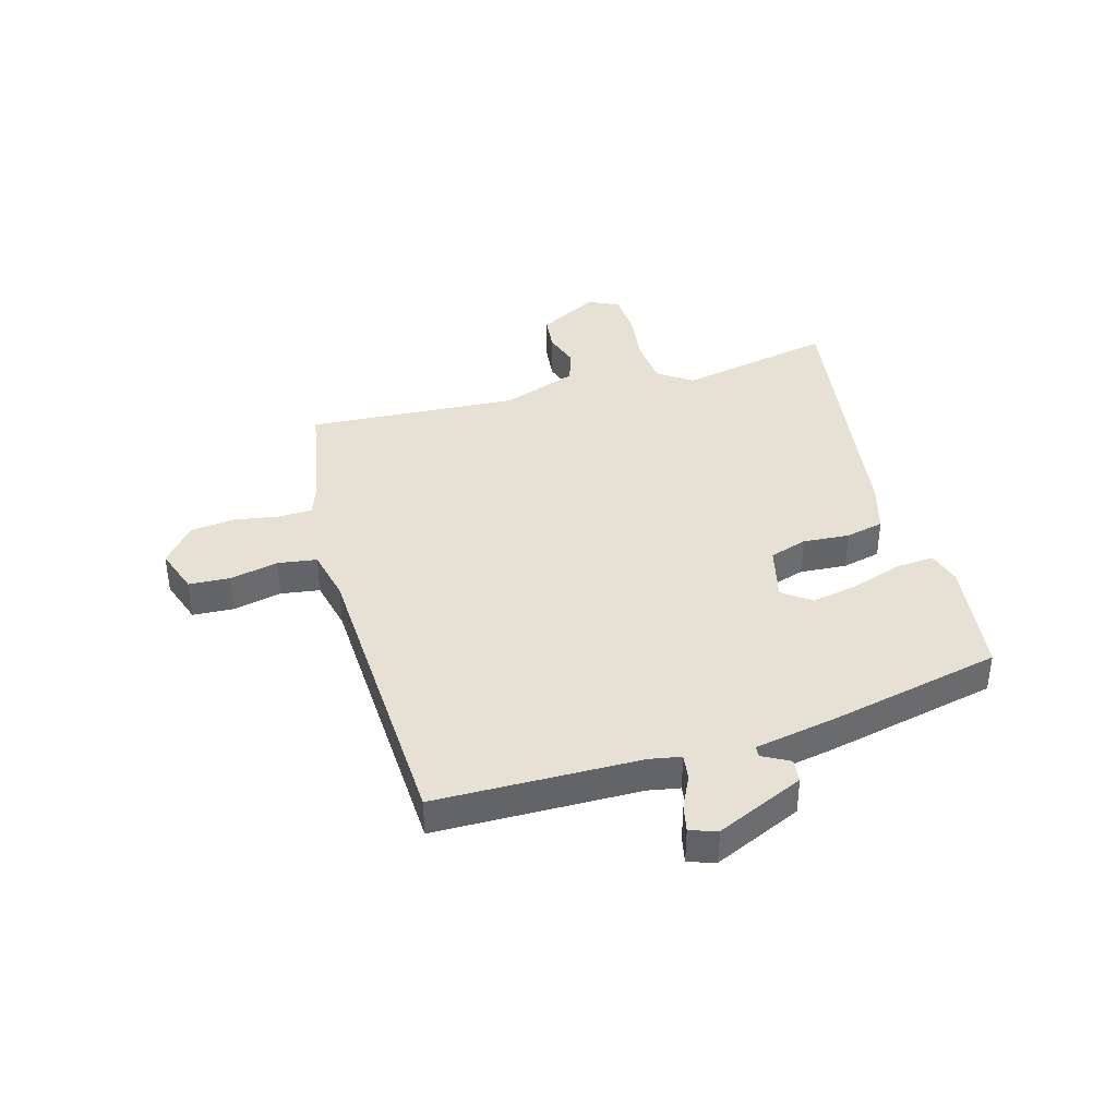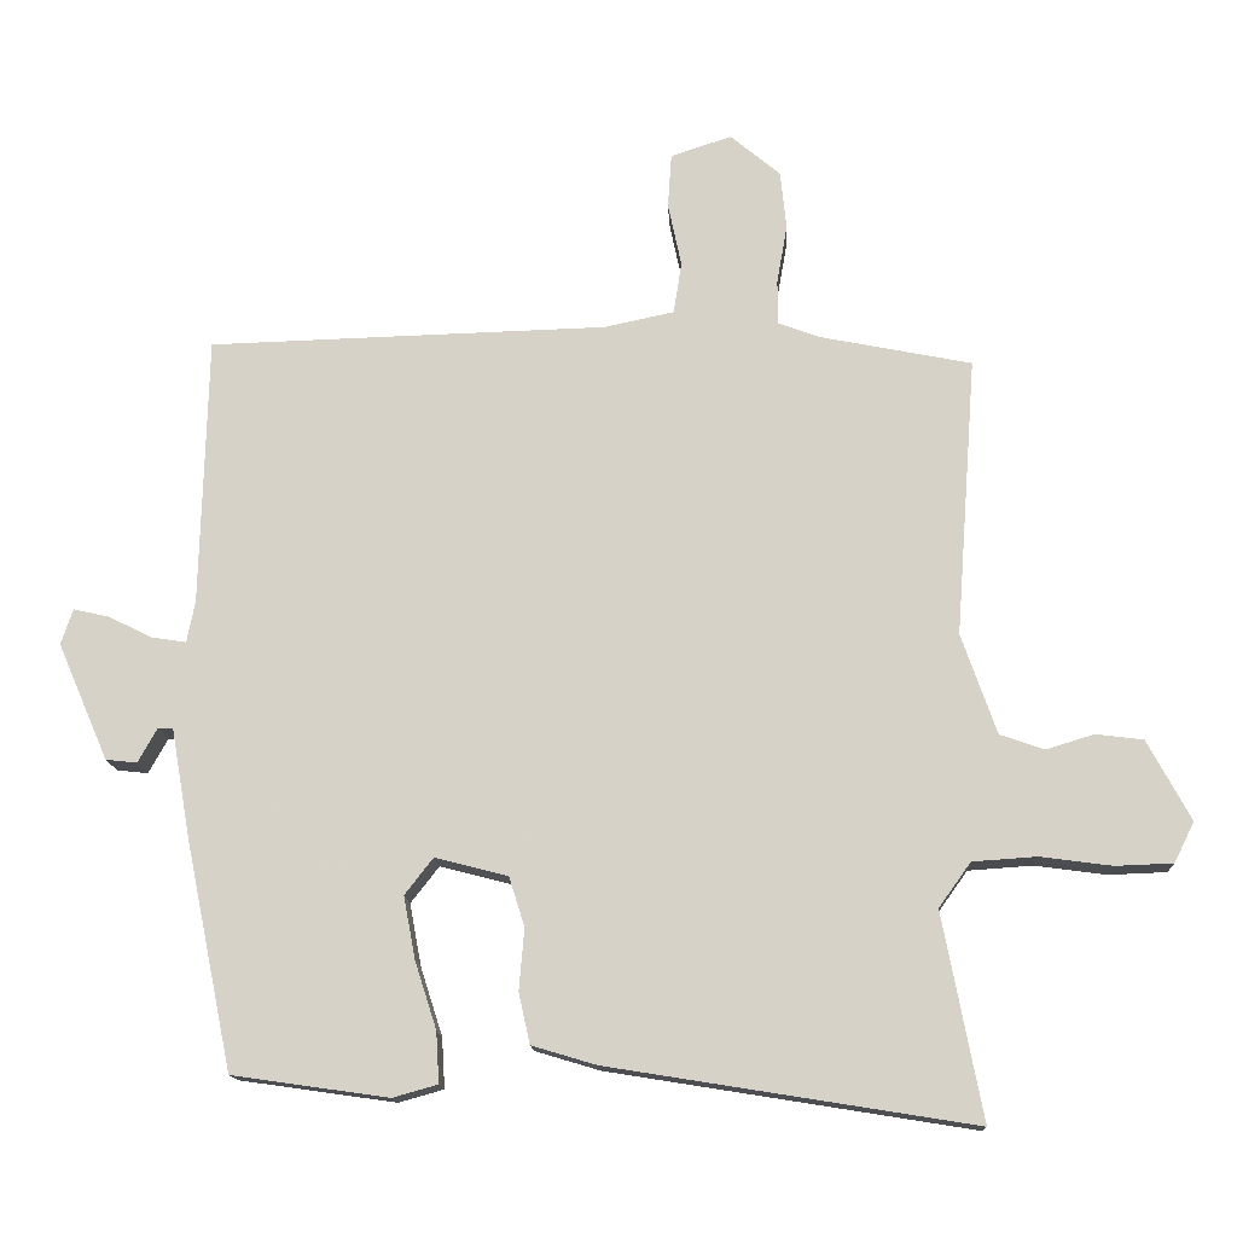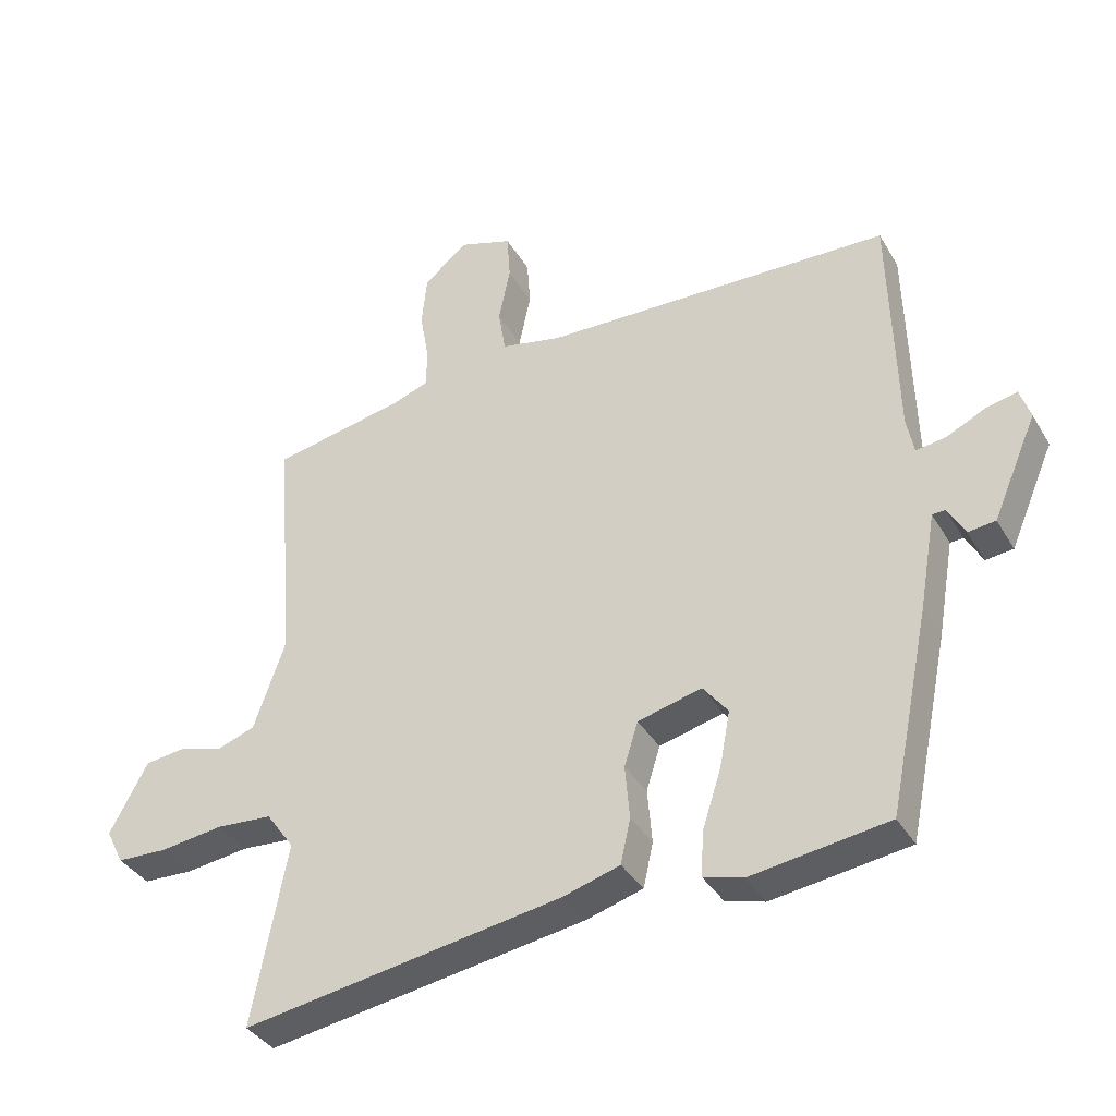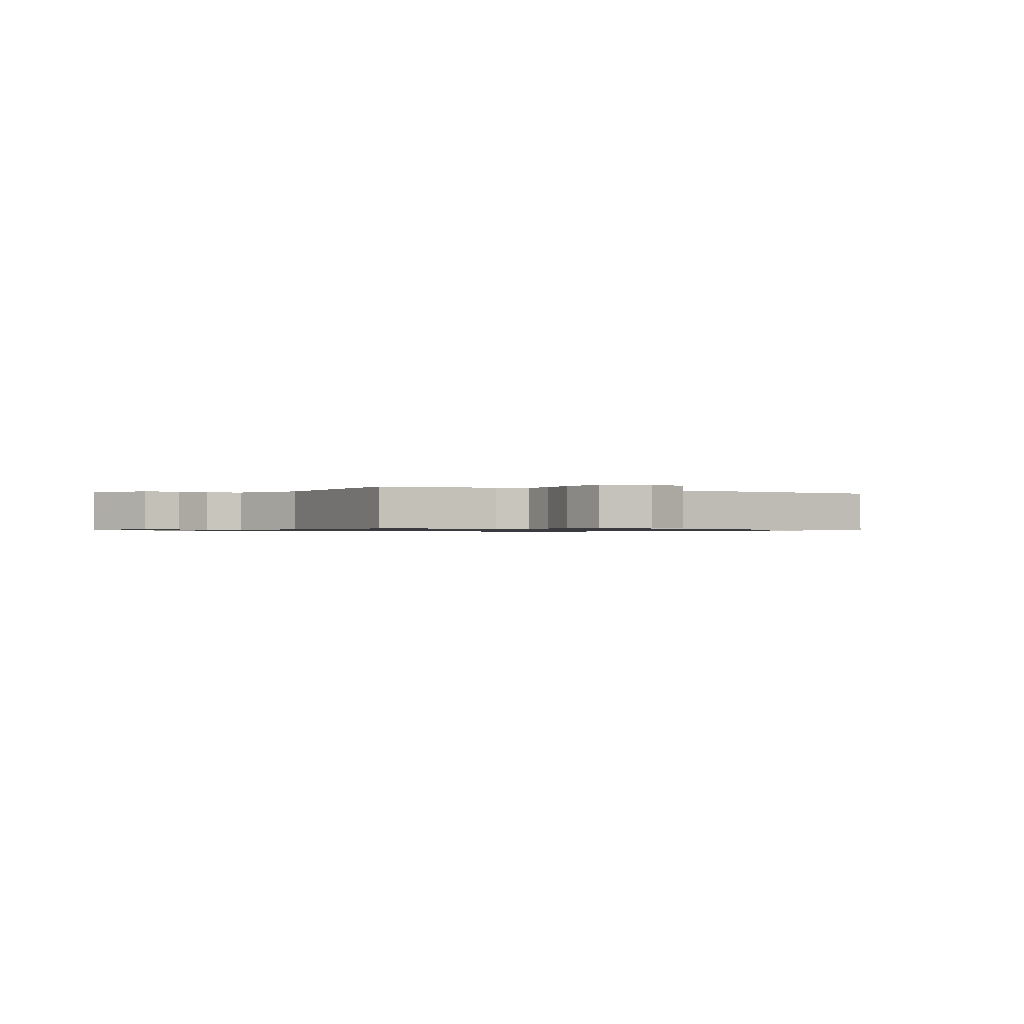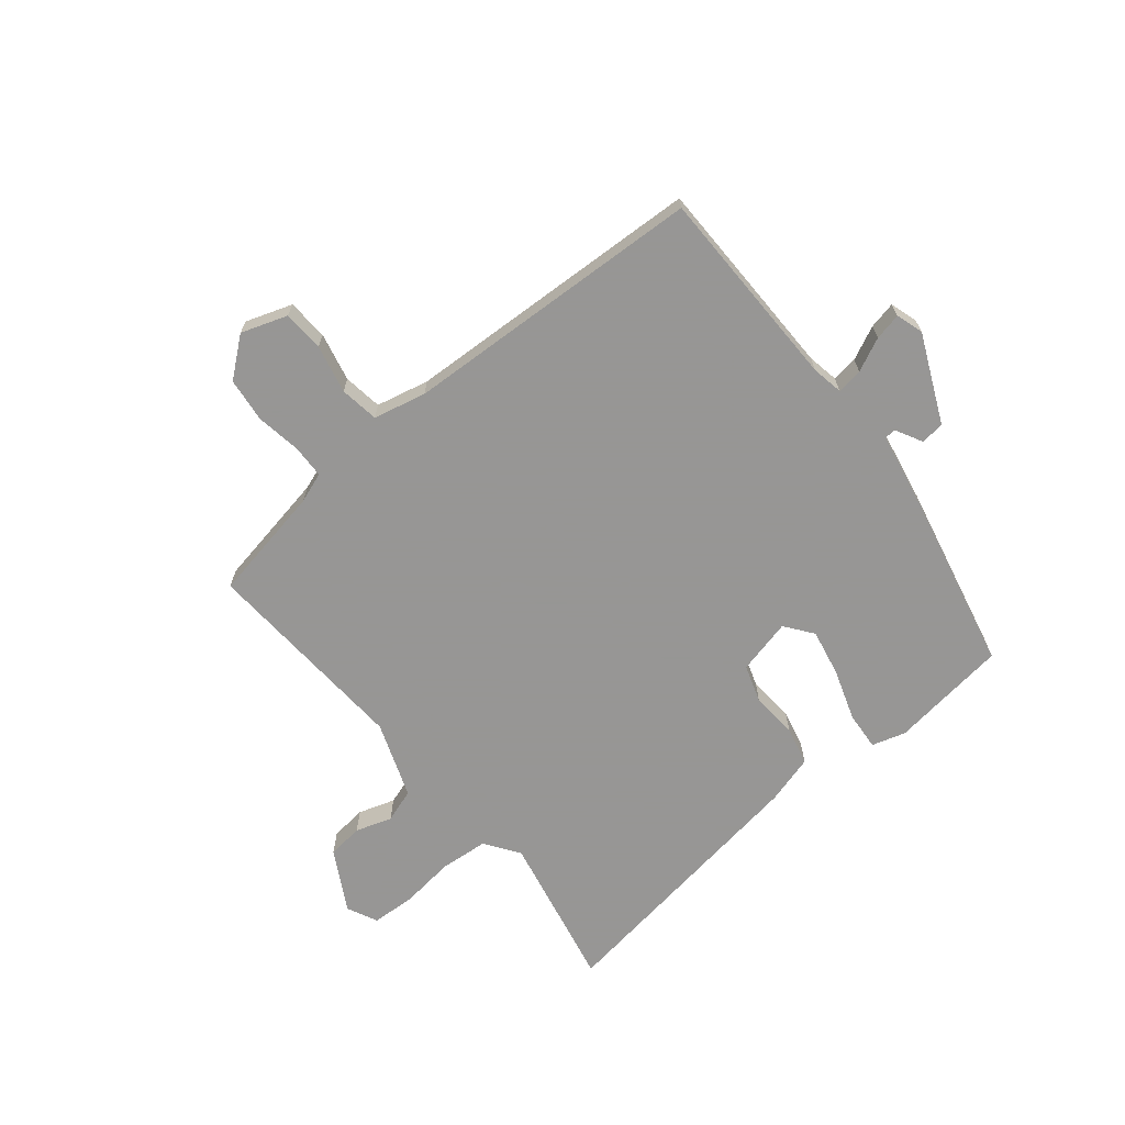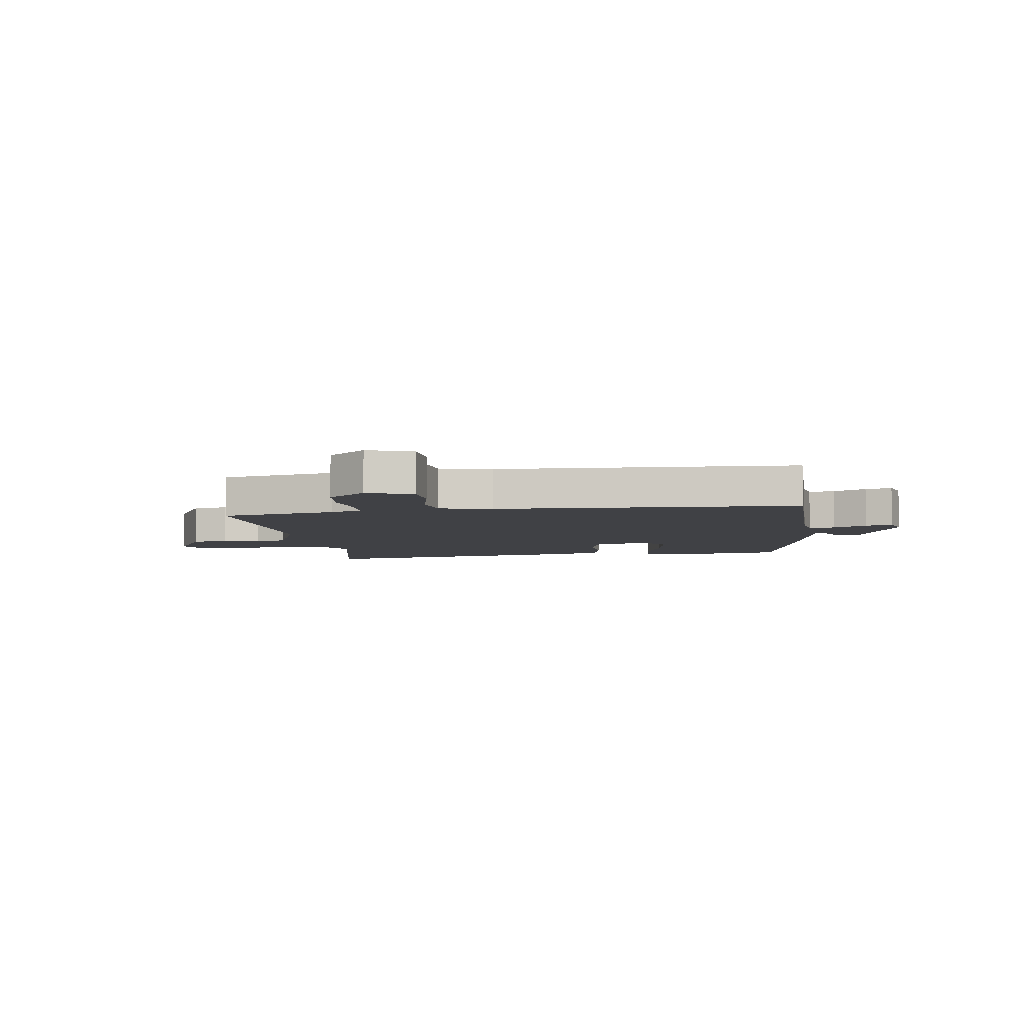
<metadata>
{"format":"obj","ext":"obj","renderer":"f3d","projection":"perspective","resolution":1024,"background":"white","views":[{"elev":39.1,"azim":73.4,"up":"+Y"},{"elev":-14.4,"azim":-177.3,"up":"+Z"},{"elev":-36.9,"azim":27.2,"up":"+Z"},{"elev":-0.8,"azim":-32.2,"up":"+Y"},{"elev":-67.8,"azim":38.4,"up":"+Y"},{"elev":-5.8,"azim":7.3,"up":"+Y"}]}
</metadata>
<code>
v 0.441 0.07 -0.488
v 0.231 0.07 -0.518
v 0.171 0.07 -0.501
v 0.175 0.07 -0.433
v 0.204 0.07 -0.343
v 0.22 0.07 -0.258
v 0.182 0.07 -0.209
v 0.084 0.07 -0.234
v 0.063 0.07 -0.301
v 0.07 0.07 -0.384
v 0.055 0.07 -0.452
v -0.032 0.07 -0.478
v -0.522 0.07 -0.557
v -0.469 0.07 -0.28
v -0.512 0.07 -0.22
v -0.598 0.07 -0.214
v -0.695 0.07 -0.227
v -0.772 0.07 -0.224
v -0.799 0.07 -0.17
v -0.741 0.07 -0.062
v -0.677 0.07 -0.054
v -0.612 0.07 -0.074
v -0.553 0.07 -0.053
v -0.506 0.07 0.082
v -0.534 0.07 0.457
v -0.329 0.07 0.498
v -0.275 0.07 0.518
v -0.274 0.07 0.578
v -0.288 0.07 0.657
v -0.28 0.07 0.736
v -0.213 0.07 0.792
v -0.131 0.07 0.765
v -0.126 0.07 0.692
v -0.144 0.07 0.606
v -0.133 0.07 0.537
v -0.039 0.07 0.517
v 0.497 0.07 0.501
v 0.506 0.07 0.139
v 0.517 0.07 0.083
v 0.563 0.07 0.09
v 0.622 0.07 0.119
v 0.67 0.07 0.13
v 0.686 0.07 0.082
v 0.618 0.07 -0.075
v 0.576 0.07 -0.08
v 0.55 0.07 -0.033
v 0.53 0.07 -0.034
v 0.504 0.07 -0.182
v 0.441 0 -0.488
v 0.231 0 -0.518
v 0.171 0 -0.501
v 0.175 0 -0.433
v 0.204 0 -0.343
v 0.22 0 -0.258
v 0.182 0 -0.209
v 0.084 0 -0.234
v 0.063 0 -0.301
v 0.07 0 -0.384
v 0.055 0 -0.452
v -0.032 0 -0.478
v -0.522 0 -0.557
v -0.469 0 -0.28
v -0.512 0 -0.22
v -0.598 0 -0.214
v -0.695 0 -0.227
v -0.772 0 -0.224
v -0.799 0 -0.17
v -0.741 0 -0.062
v -0.677 0 -0.054
v -0.612 0 -0.074
v -0.553 0 -0.053
v -0.506 0 0.082
v -0.534 0 0.457
v -0.329 0 0.498
v -0.275 0 0.518
v -0.274 0 0.578
v -0.288 0 0.657
v -0.28 0 0.736
v -0.213 0 0.792
v -0.131 0 0.765
v -0.126 0 0.692
v -0.144 0 0.606
v -0.133 0 0.537
v -0.039 0 0.517
v 0.497 0 0.501
v 0.506 0 0.139
v 0.517 0 0.083
v 0.563 0 0.09
v 0.622 0 0.119
v 0.67 0 0.13
v 0.686 0 0.082
v 0.618 0 -0.075
v 0.576 0 -0.08
v 0.55 0 -0.033
v 0.53 0 -0.034
v 0.504 0 -0.182
f 3 4 5
f 2 3 5
f 1 2 5
f 48 1 5
f 47 48 5
f 44 45 46
f 43 44 46
f 42 43 46
f 41 42 46
f 40 41 46
f 39 40 46 47
f 47 5 6
f 39 47 6
f 38 39 6
f 38 6 7
f 37 38 7
f 36 37 7
f 32 33 34
f 31 32 34
f 30 31 34
f 29 30 34
f 28 29 34
f 27 28 34 35
f 36 7 8
f 35 36 8
f 27 35 8
f 26 27 8
f 20 21 22
f 19 20 22
f 18 19 22
f 17 18 22
f 16 17 22
f 15 16 22 23
f 14 15 23 24
f 12 13 14
f 11 12 14
f 10 11 14
f 9 10 14
f 24 25 26
f 14 24 26
f 9 14 26
f 8 9 26
f 53 52 51
f 53 51 50
f 53 50 49
f 53 49 96
f 53 96 95
f 94 93 92
f 94 92 91
f 94 91 90
f 94 90 89
f 94 89 88
f 95 94 88 87
f 54 53 95
f 54 95 87
f 54 87 86
f 55 54 86
f 55 86 85
f 55 85 84
f 82 81 80
f 82 80 79
f 82 79 78
f 82 78 77
f 82 77 76
f 83 82 76 75
f 56 55 84
f 56 84 83
f 56 83 75
f 56 75 74
f 70 69 68
f 70 68 67
f 70 67 66
f 70 66 65
f 70 65 64
f 71 70 64 63
f 72 71 63 62
f 62 61 60
f 62 60 59
f 62 59 58
f 62 58 57
f 74 73 72
f 74 72 62
f 74 62 57
f 74 57 56
f 1 49 50 2
f 2 50 51 3
f 3 51 52 4
f 4 52 53 5
f 5 53 54 6
f 6 54 55 7
f 7 55 56 8
f 8 56 57 9
f 9 57 58 10
f 10 58 59 11
f 11 59 60 12
f 12 60 61 13
f 13 61 62 14
f 14 62 63 15
f 15 63 64 16
f 16 64 65 17
f 17 65 66 18
f 18 66 67 19
f 19 67 68 20
f 20 68 69 21
f 21 69 70 22
f 22 70 71 23
f 23 71 72 24
f 24 72 73 25
f 25 73 74 26
f 26 74 75 27
f 27 75 76 28
f 28 76 77 29
f 29 77 78 30
f 30 78 79 31
f 31 79 80 32
f 32 80 81 33
f 33 81 82 34
f 34 82 83 35
f 35 83 84 36
f 36 84 85 37
f 37 85 86 38
f 38 86 87 39
f 39 87 88 40
f 40 88 89 41
f 41 89 90 42
f 42 90 91 43
f 43 91 92 44
f 44 92 93 45
f 45 93 94 46
f 46 94 95 47
f 47 95 96 48
f 48 96 49 1

</code>
